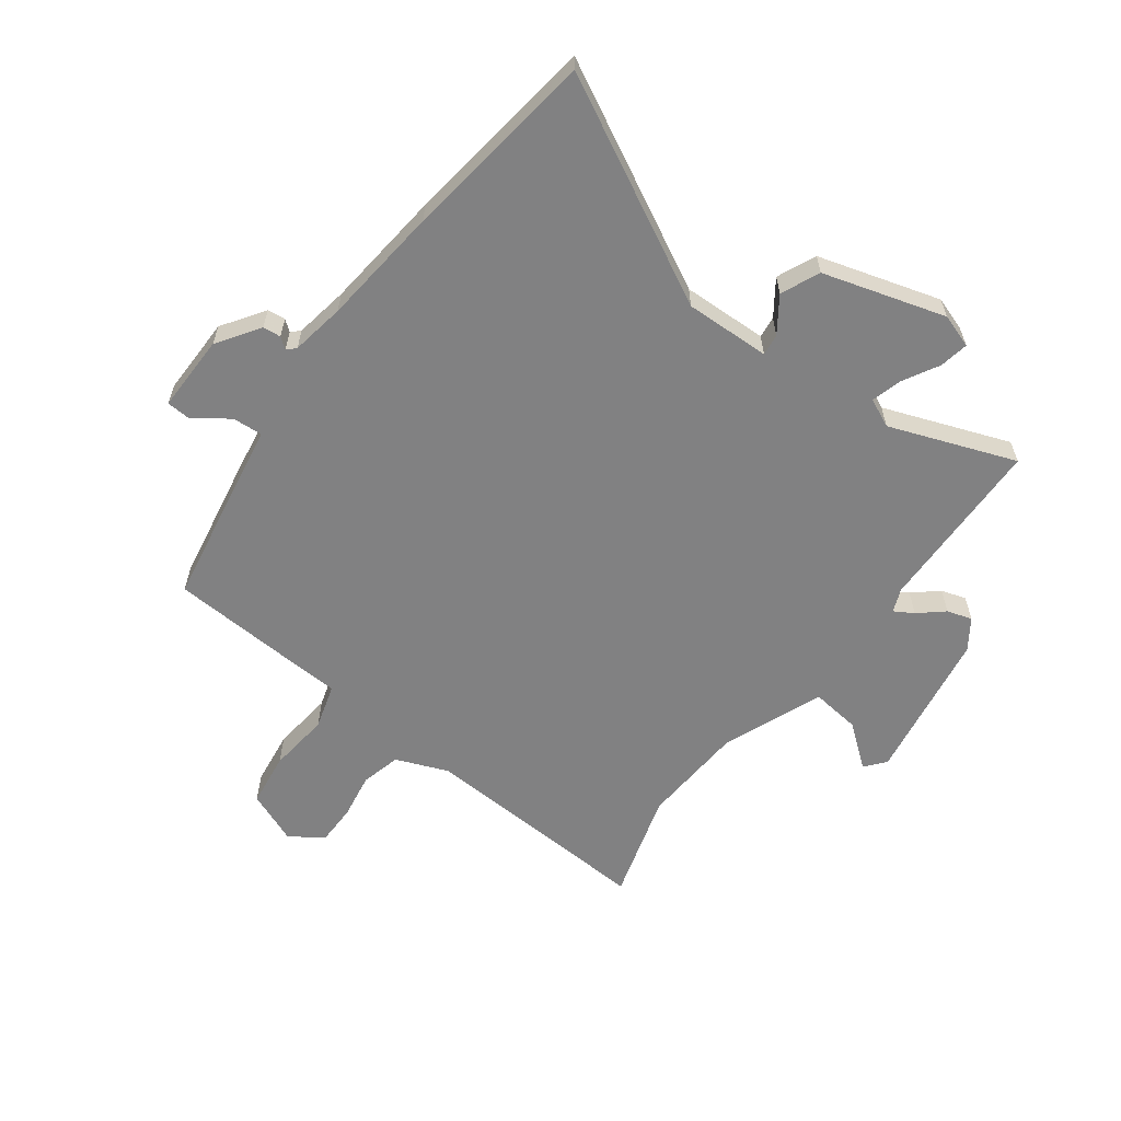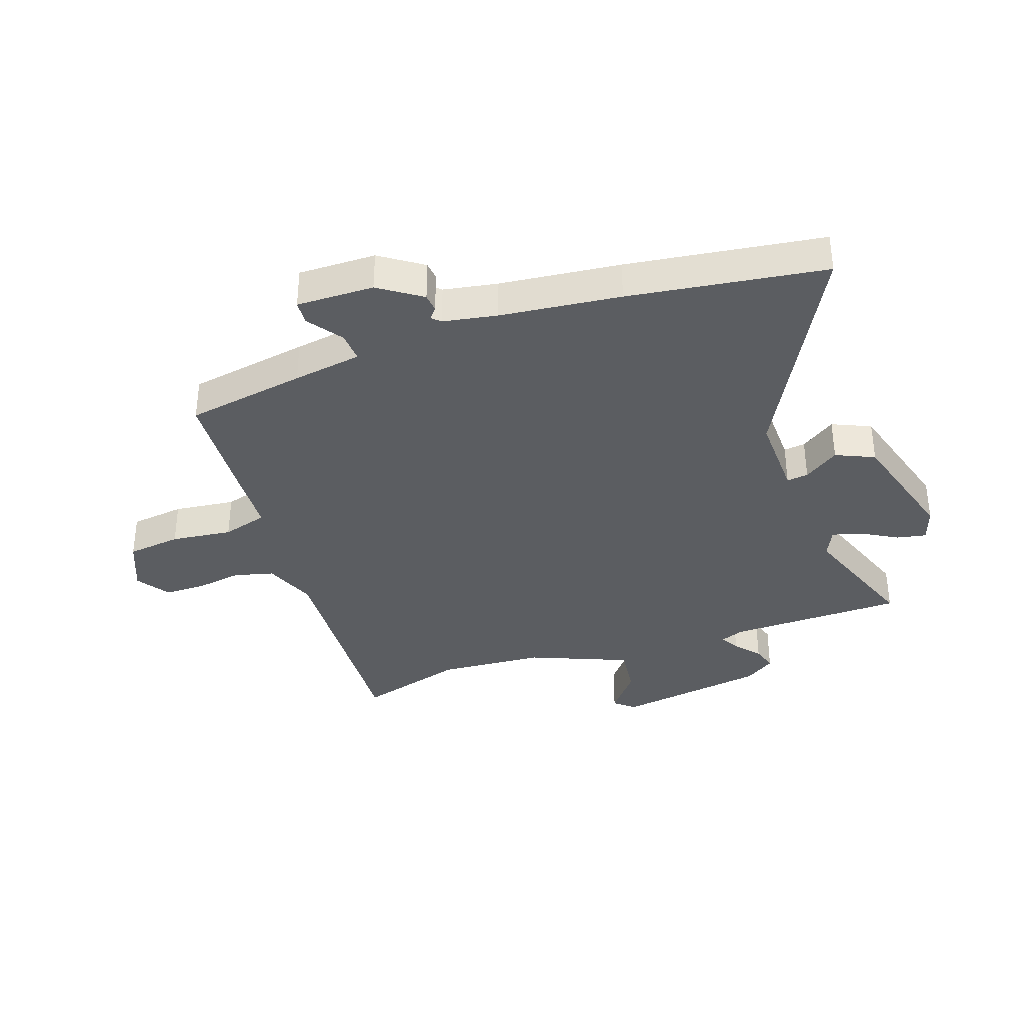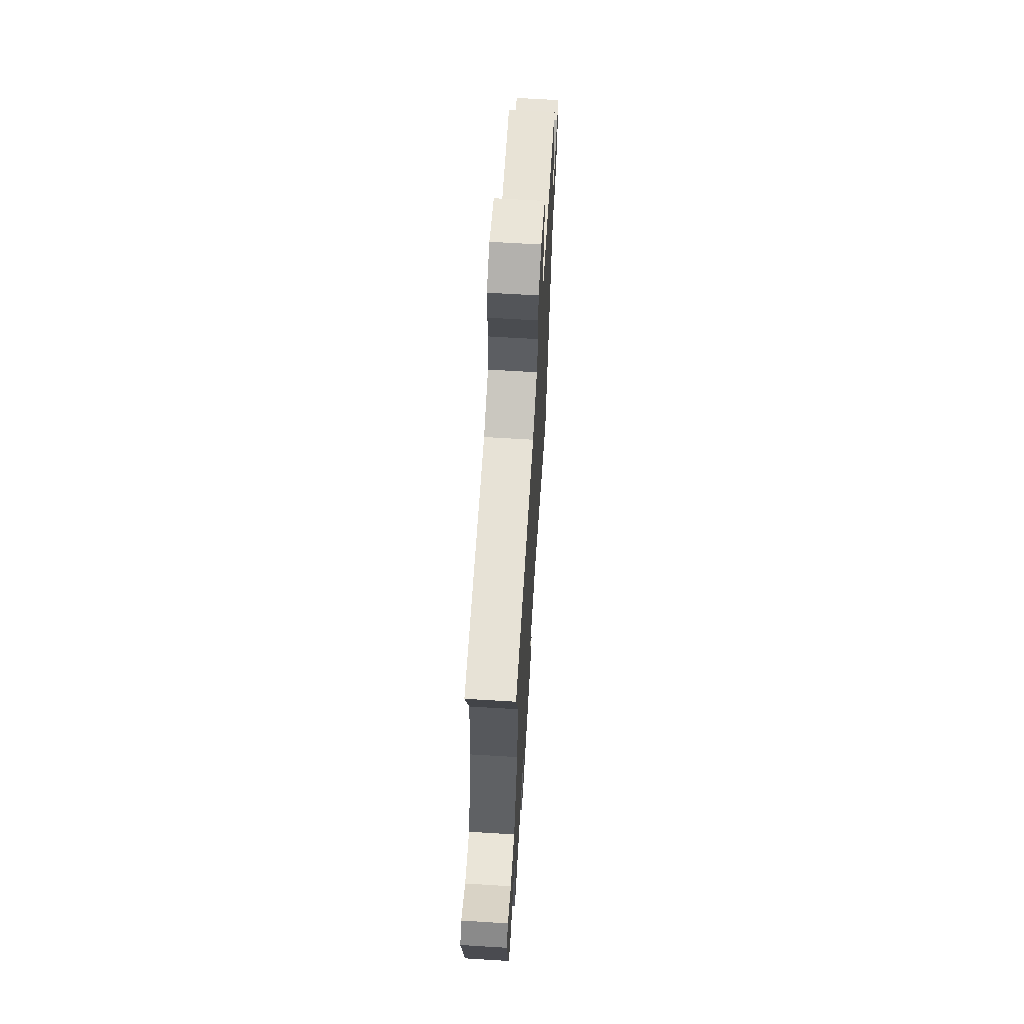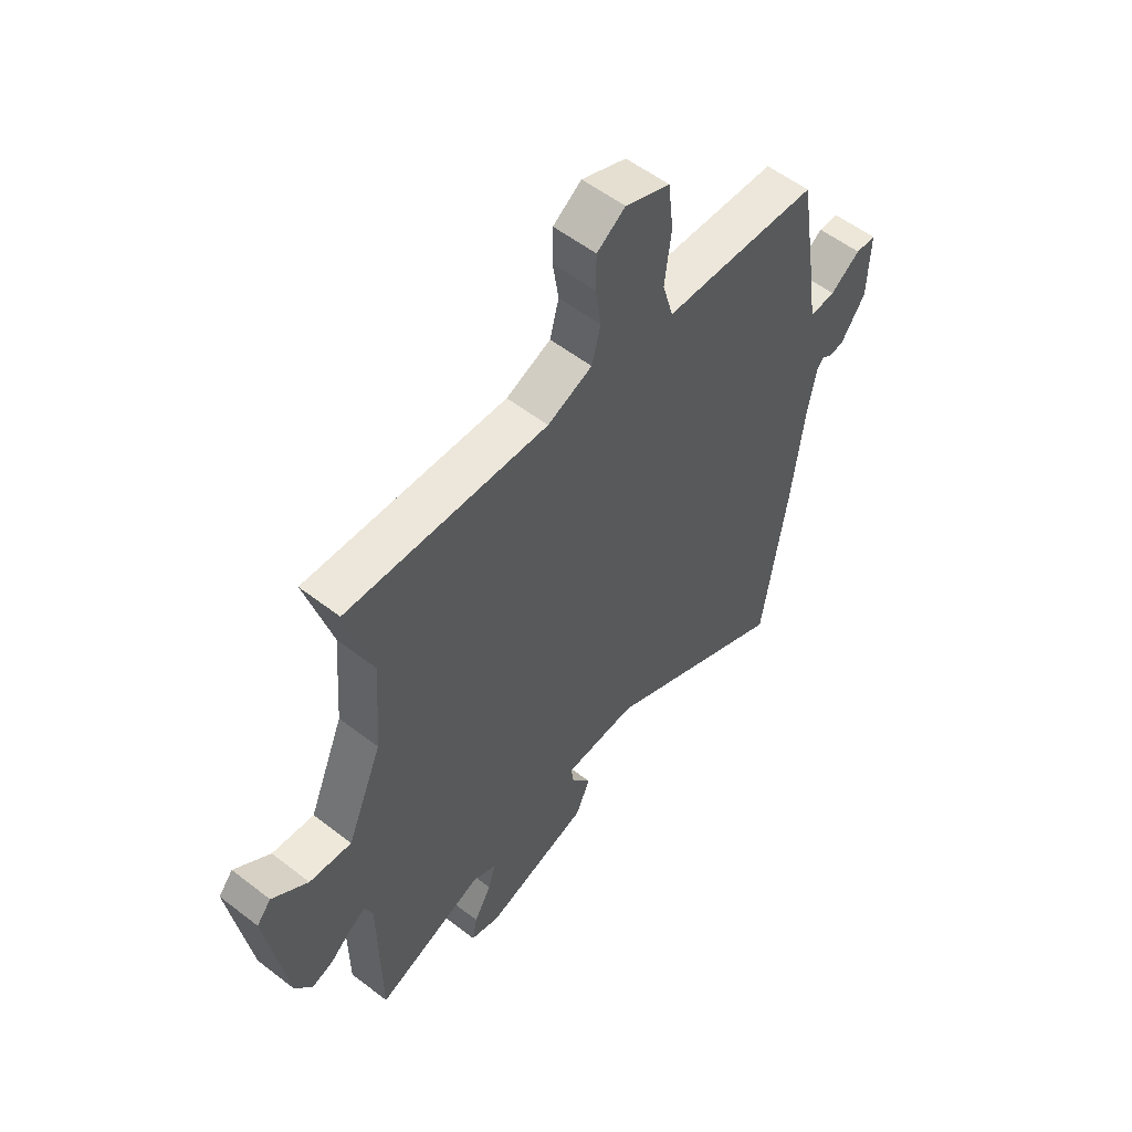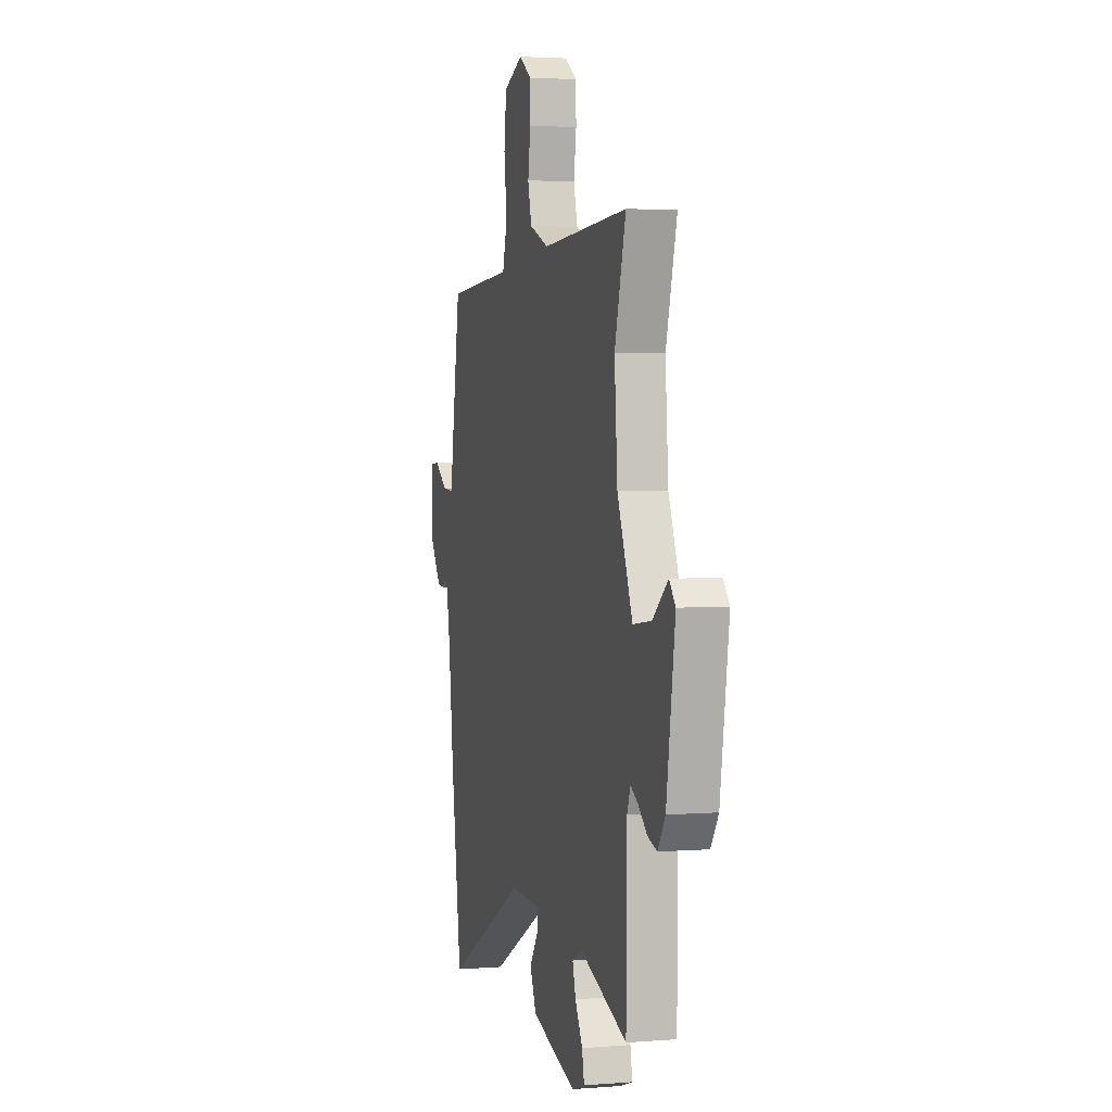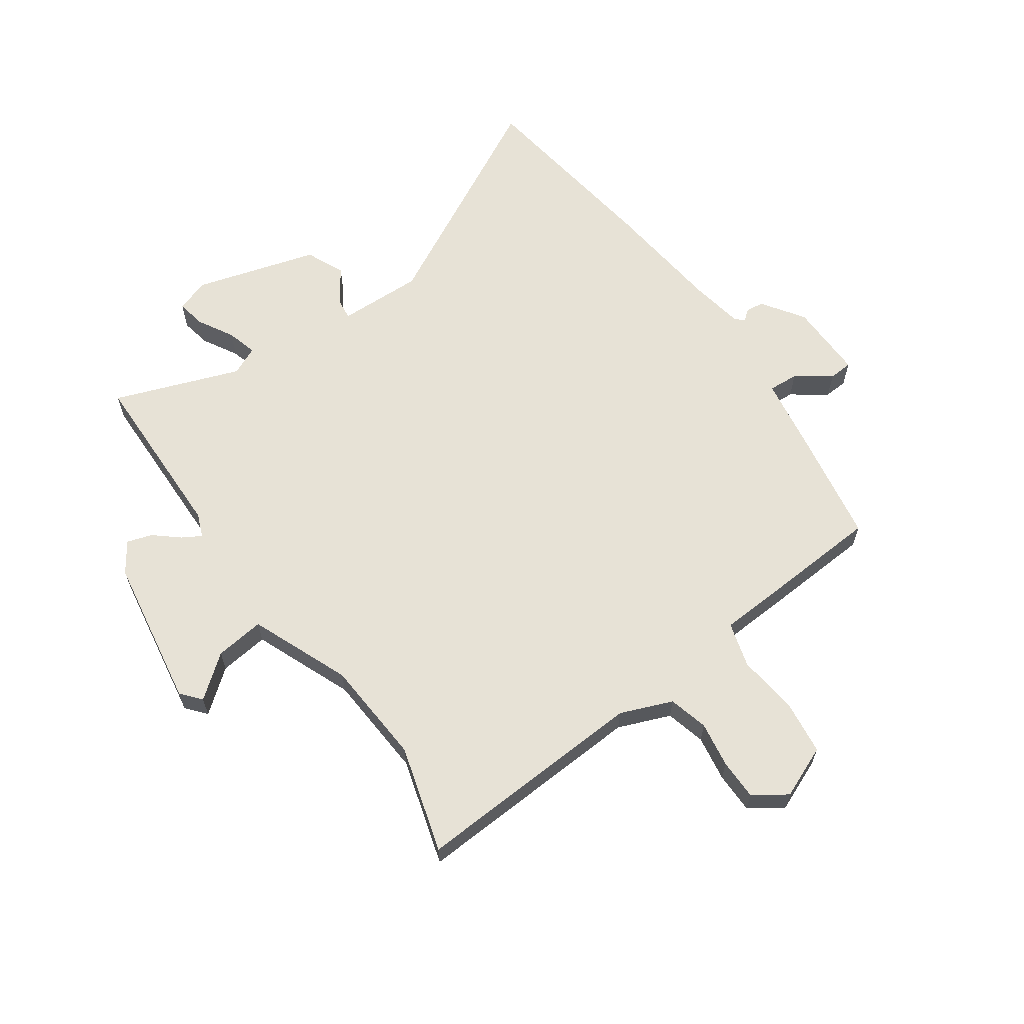
<metadata>
{"format":"obj","ext":"obj","renderer":"f3d","projection":"perspective","resolution":1024,"background":"white","views":[{"elev":-60.5,"azim":144.0,"up":"+Y"},{"elev":-36.0,"azim":109.5,"up":"+Y"},{"elev":66.7,"azim":-86.5,"up":"+Z"},{"elev":55.9,"azim":-51.0,"up":"+Z"},{"elev":3.2,"azim":-104.9,"up":"+Z"},{"elev":63.2,"azim":-34.7,"up":"+Y"}]}
</metadata>
<code>
v 0.523 0.07 -0.343
v 0.474 0.07 -0.678
v 0.096 0.07 -0.475
v -0.05 0.07 -0.478
v -0.046 0.07 -0.515
v -0.005 0.07 -0.575
v -0.035 0.07 -0.641
v -0.246 0.07 -0.701
v -0.304 0.07 -0.681
v -0.294 0.07 -0.631
v -0.259 0.07 -0.57
v -0.244 0.07 -0.518
v -0.293 0.07 -0.495
v -0.51 0.07 -0.573
v -0.513 0.07 -0.271
v -0.529 0.07 -0.23
v -0.562 0.07 -0.249
v -0.605 0.07 -0.285
v -0.648 0.07 -0.298
v -0.683 0.07 -0.246
v -0.723 0.07 0.015
v -0.694 0.07 0.049
v -0.622 0.07 -0.009
v -0.537 0.07 -0.02
v -0.466 0.07 0.15
v -0.452 0.07 0.331
v -0.504 0.07 0.516
v -0.101 0.07 0.491
v -0.011 0.07 0.526
v 0.007 0.07 0.594
v -0.005 0.07 0.673
v -0.004 0.07 0.743
v 0.053 0.07 0.781
v 0.143 0.07 0.743
v 0.154 0.07 0.65
v 0.141 0.07 0.545
v 0.163 0.07 0.467
v 0.277 0.07 0.46
v 0.476 0.07 0.446
v 0.51 0.07 0.239
v 0.528 0.07 0.12
v 0.58 0.07 0.123
v 0.64 0.07 0.165
v 0.681 0.07 0.162
v 0.678 0.07 0.029
v 0.628 0.07 -0.043
v 0.597 0.07 -0.046
v 0.578 0.07 -0.031
v 0.564 0.07 -0.045
v 0.547 0.07 -0.137
v 0.523 0 -0.343
v 0.474 0 -0.678
v 0.096 0 -0.475
v -0.05 0 -0.478
v -0.046 0 -0.515
v -0.005 0 -0.575
v -0.035 0 -0.641
v -0.246 0 -0.701
v -0.304 0 -0.681
v -0.294 0 -0.631
v -0.259 0 -0.57
v -0.244 0 -0.518
v -0.293 0 -0.495
v -0.51 0 -0.573
v -0.513 0 -0.271
v -0.529 0 -0.23
v -0.562 0 -0.249
v -0.605 0 -0.285
v -0.648 0 -0.298
v -0.683 0 -0.246
v -0.723 0 0.015
v -0.694 0 0.049
v -0.622 0 -0.009
v -0.537 0 -0.02
v -0.466 0 0.15
v -0.452 0 0.331
v -0.504 0 0.516
v -0.101 0 0.491
v -0.011 0 0.526
v 0.007 0 0.594
v -0.005 0 0.673
v -0.004 0 0.743
v 0.053 0 0.781
v 0.143 0 0.743
v 0.154 0 0.65
v 0.141 0 0.545
v 0.163 0 0.467
v 0.277 0 0.46
v 0.476 0 0.446
v 0.51 0 0.239
v 0.528 0 0.12
v 0.58 0 0.123
v 0.64 0 0.165
v 0.681 0 0.162
v 0.678 0 0.029
v 0.628 0 -0.043
v 0.597 0 -0.046
v 0.578 0 -0.031
v 0.564 0 -0.045
v 0.547 0 -0.137
f 45 46 47 48
f 43 44 45 48
f 42 43 48 49
f 41 42 49 50
f 37 38 39 40
f 37 40 41 50
f 33 34 35 36
f 33 36 37
f 30 31 32 33
f 30 33 37
f 29 30 37 50
f 26 27 28
f 25 26 28 29
f 24 25 29 50
f 20 21 22 23
f 20 23 24
f 17 18 19 20
f 16 17 20 24
f 15 16 24 50
f 13 14 15 50
f 8 9 10 11
f 8 11 12
f 5 6 7 8
f 4 5 8 12
f 50 1 2 3
f 50 3 4
f 4 12 13 50
f 98 97 96 95
f 98 95 94 93
f 99 98 93 92
f 100 99 92 91
f 90 89 88 87
f 100 91 90 87
f 86 85 84 83
f 87 86 83
f 83 82 81 80
f 87 83 80
f 100 87 80 79
f 78 77 76
f 79 78 76 75
f 100 79 75 74
f 73 72 71 70
f 74 73 70
f 70 69 68 67
f 74 70 67 66
f 100 74 66 65
f 100 65 64 63
f 61 60 59 58
f 62 61 58
f 58 57 56 55
f 62 58 55 54
f 53 52 51 100
f 54 53 100
f 100 63 62 54
f 1 51 52 2
f 2 52 53 3
f 3 53 54 4
f 4 54 55 5
f 5 55 56 6
f 6 56 57 7
f 7 57 58 8
f 8 58 59 9
f 9 59 60 10
f 10 60 61 11
f 11 61 62 12
f 12 62 63 13
f 13 63 64 14
f 14 64 65 15
f 15 65 66 16
f 16 66 67 17
f 17 67 68 18
f 18 68 69 19
f 19 69 70 20
f 20 70 71 21
f 21 71 72 22
f 22 72 73 23
f 23 73 74 24
f 24 74 75 25
f 25 75 76 26
f 26 76 77 27
f 27 77 78 28
f 28 78 79 29
f 29 79 80 30
f 30 80 81 31
f 31 81 82 32
f 32 82 83 33
f 33 83 84 34
f 34 84 85 35
f 35 85 86 36
f 36 86 87 37
f 37 87 88 38
f 38 88 89 39
f 39 89 90 40
f 40 90 91 41
f 41 91 92 42
f 42 92 93 43
f 43 93 94 44
f 44 94 95 45
f 45 95 96 46
f 46 96 97 47
f 47 97 98 48
f 48 98 99 49
f 49 99 100 50
f 50 100 51 1

</code>
